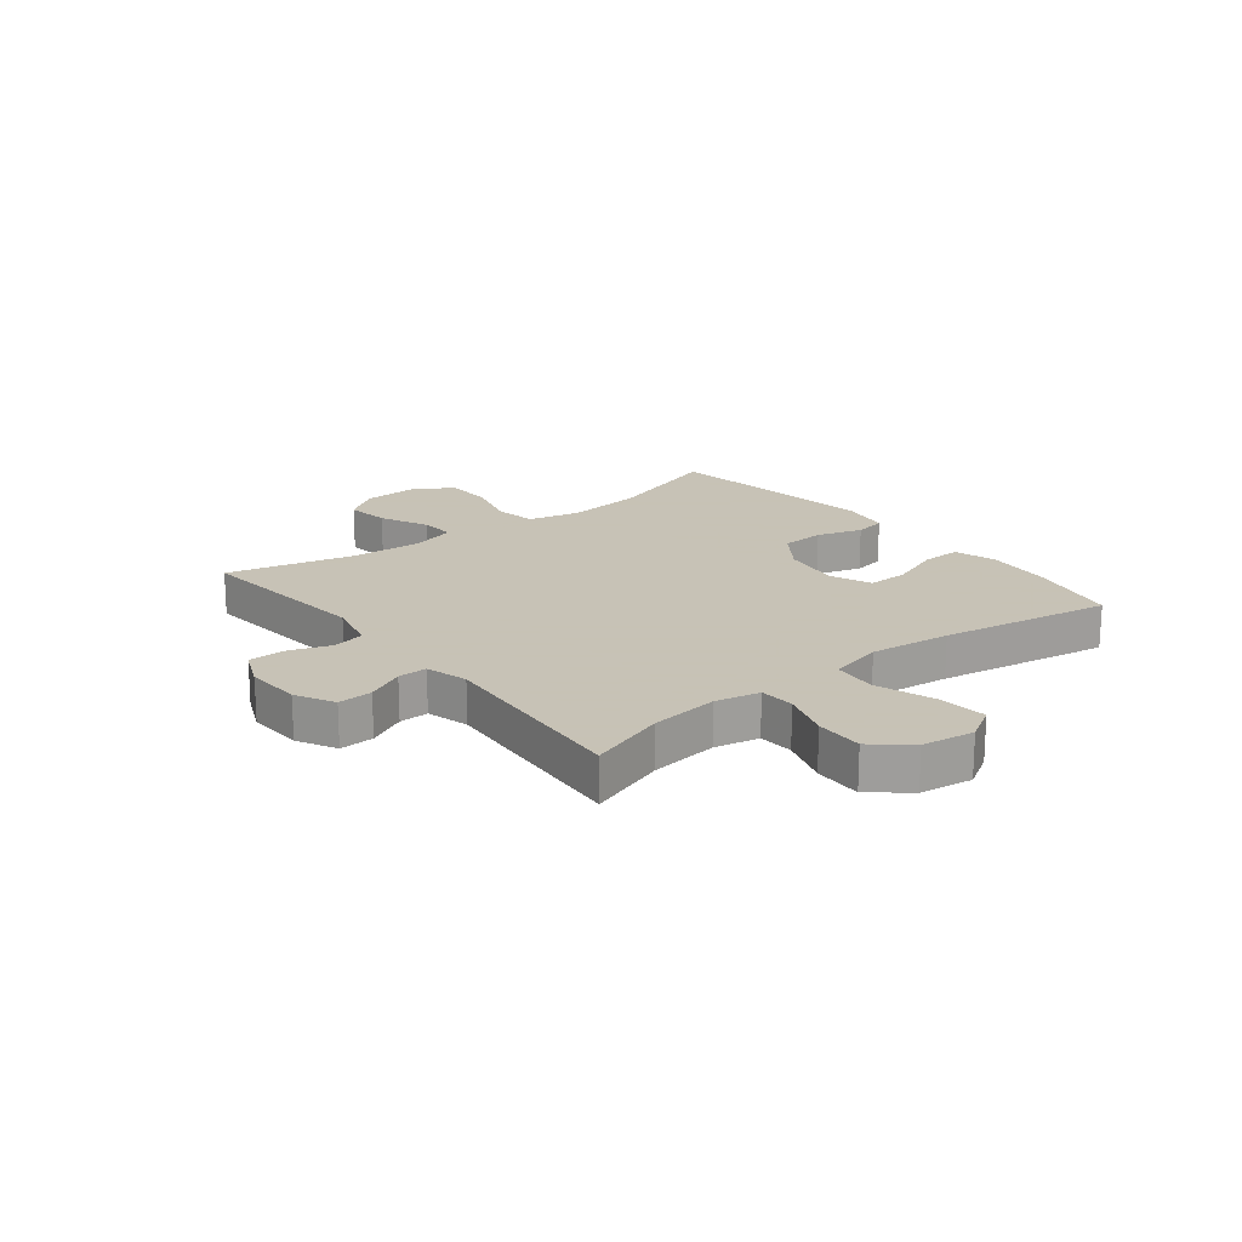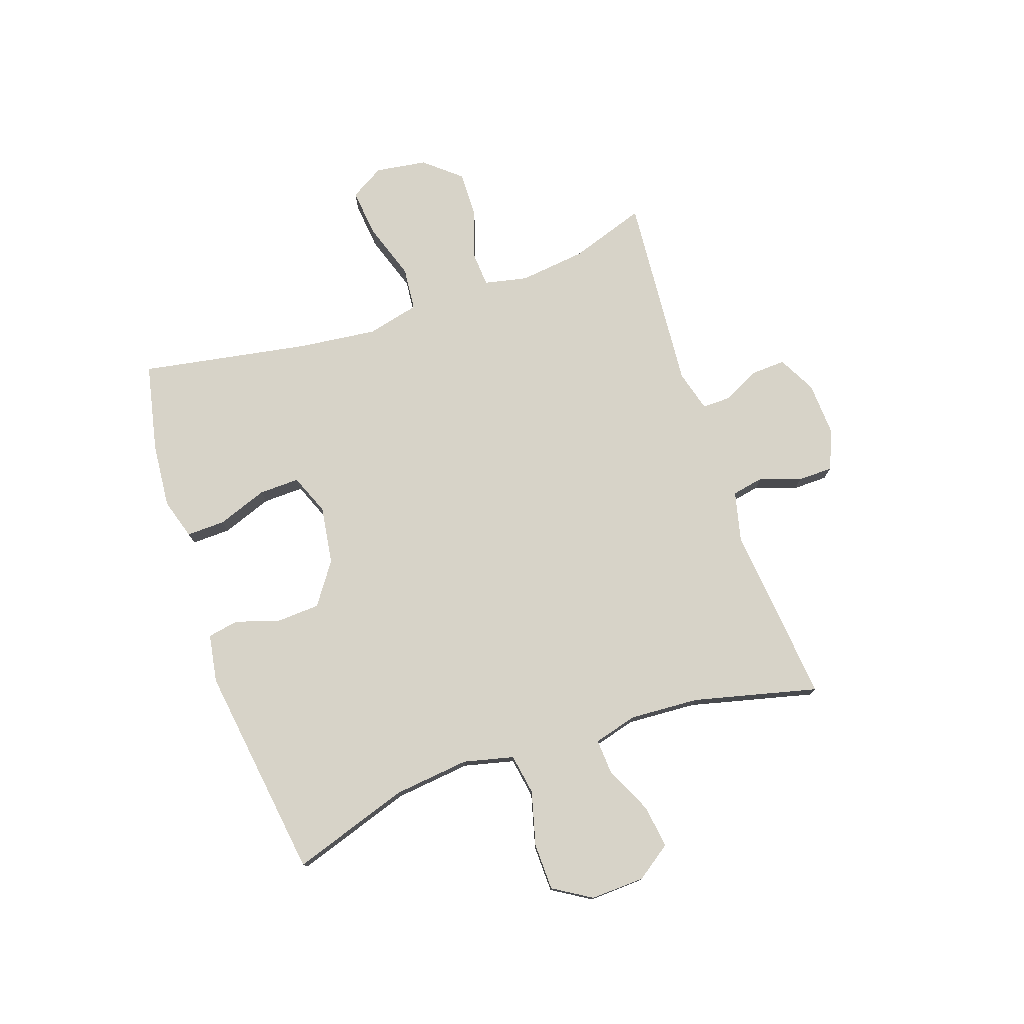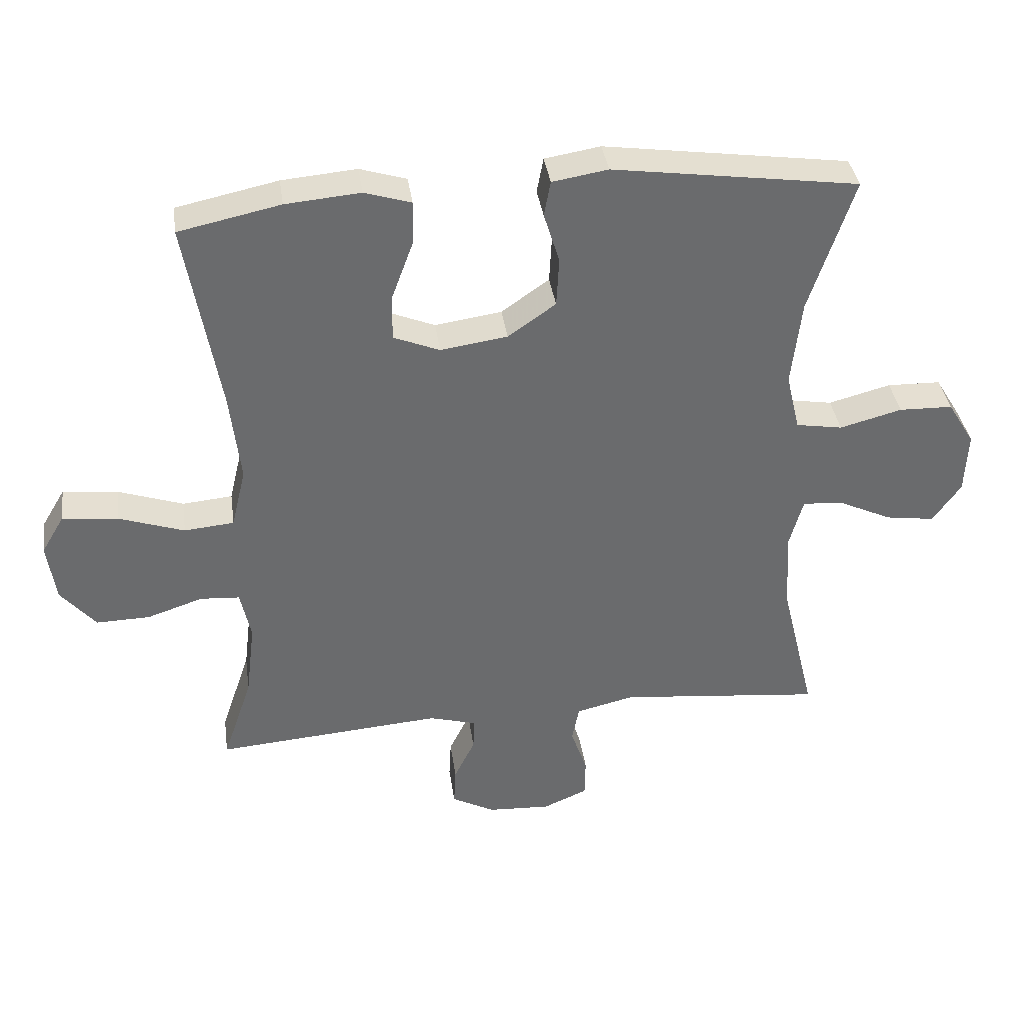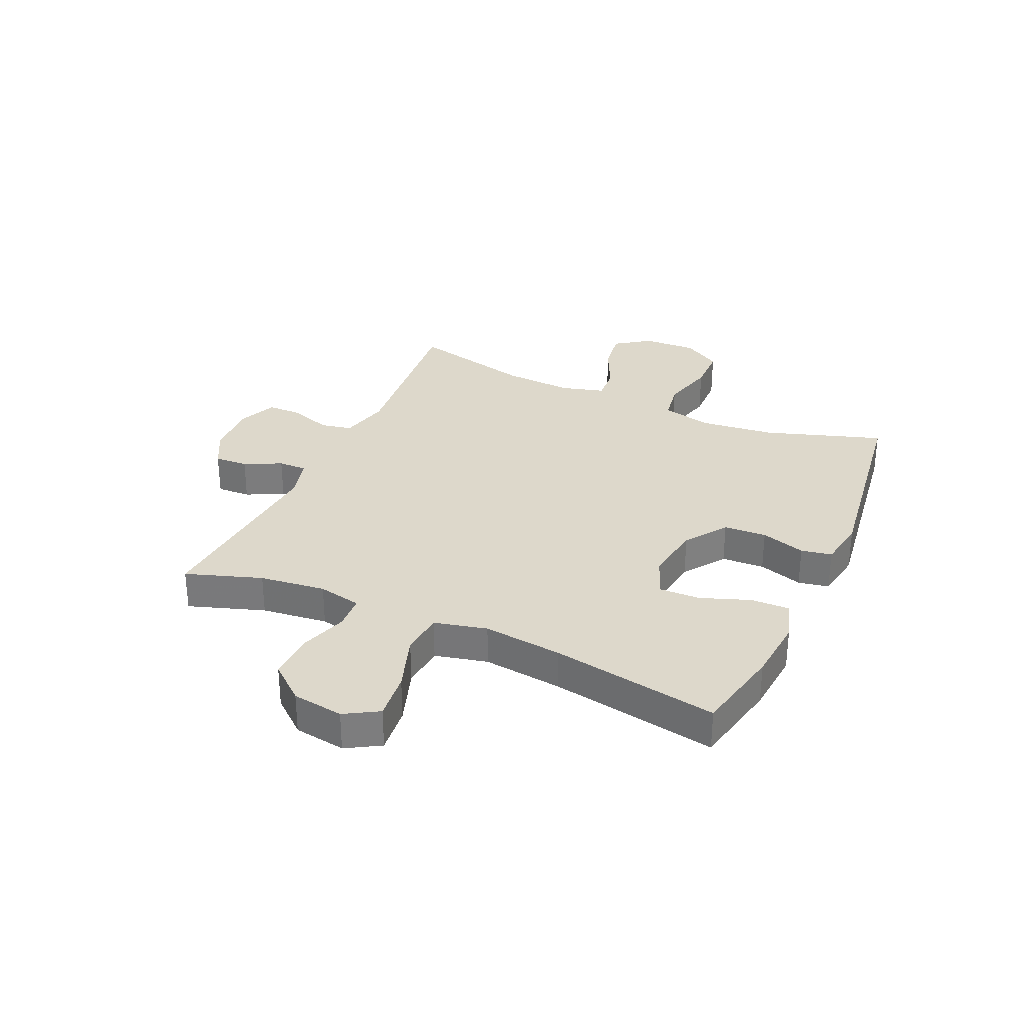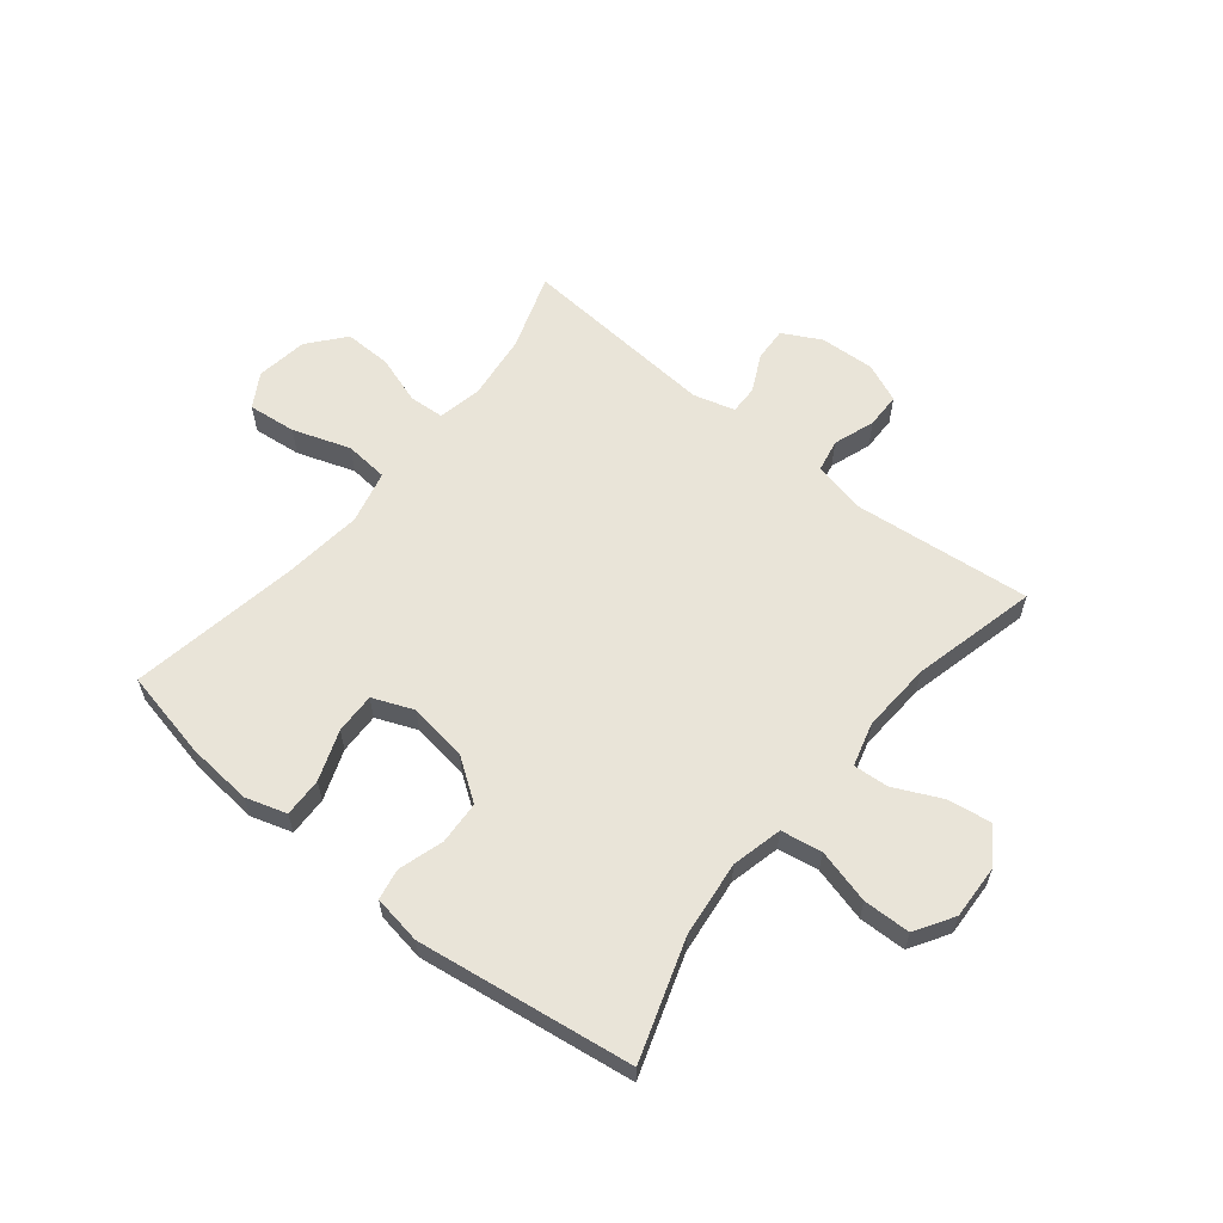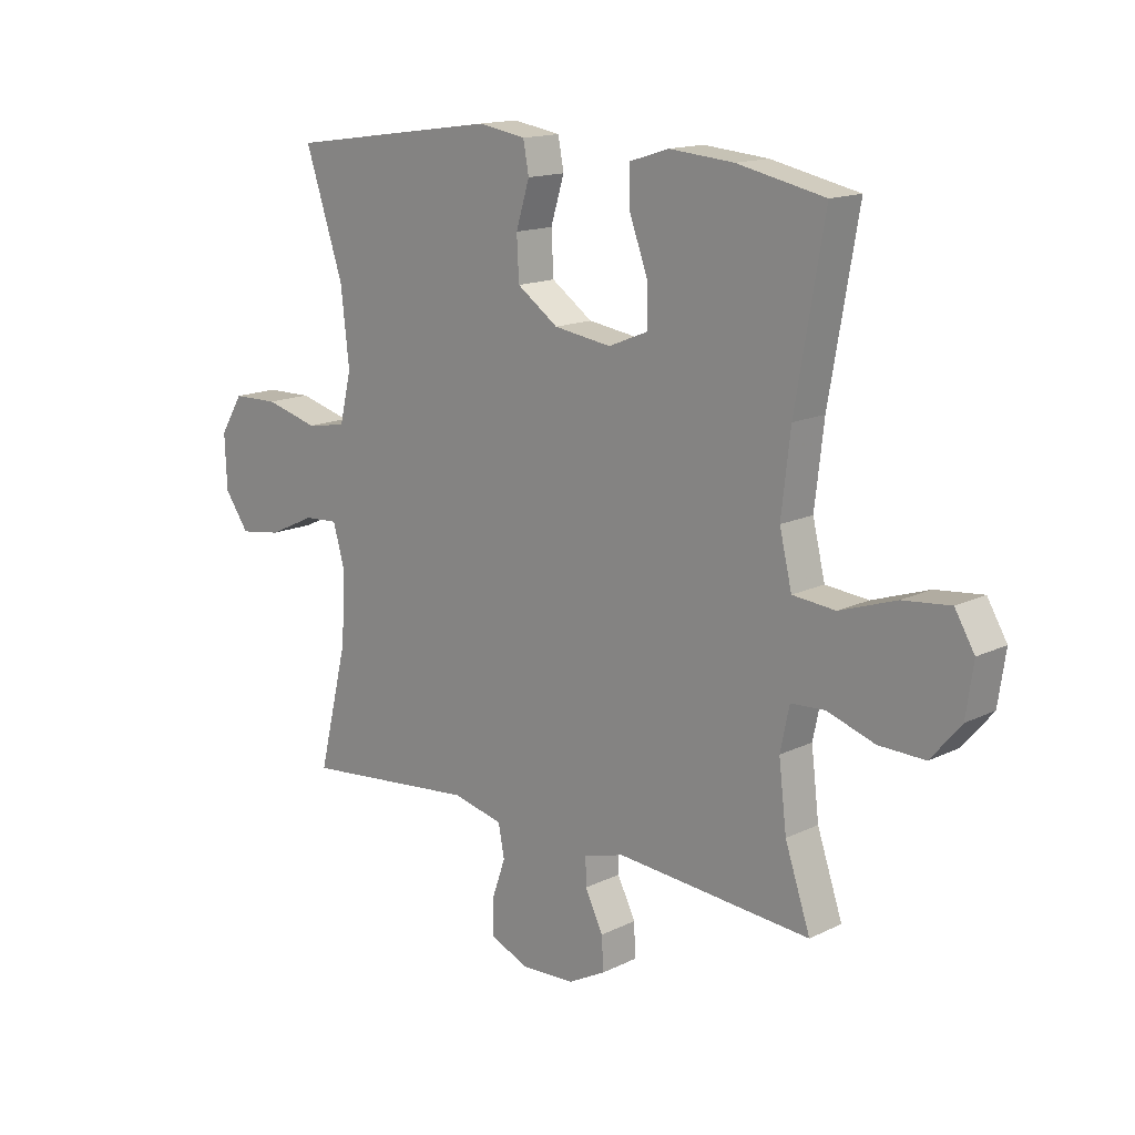
<metadata>
{"format":"obj","ext":"obj","renderer":"f3d","projection":"perspective","resolution":1024,"background":"white","views":[{"elev":19.1,"azim":-128.3,"up":"+Y"},{"elev":76.6,"azim":71.2,"up":"+Y"},{"elev":37.2,"azim":-8.0,"up":"+Z"},{"elev":31.3,"azim":-65.7,"up":"+Y"},{"elev":60.6,"azim":38.9,"up":"+Y"},{"elev":15.0,"azim":-136.1,"up":"+Z"}]}
</metadata>
<code>
v 0.5 0.07 0.5
v 0.432 0.07 0.294
v 0.417 0.07 0.162
v 0.438 0.07 0.074
v 0.509 0.07 0.062
v 0.604 0.07 0.087
v 0.686 0.07 0.085
v 0.727 0.07 0.018
v 0.723 0.07 -0.077
v 0.68 0.07 -0.138
v 0.605 0.07 -0.127
v 0.522 0.07 -0.088
v 0.461 0.07 -0.084
v 0.44 0.07 -0.16
v 0.447 0.07 -0.282
v 0.5 0.07 -0.5
v 0.188 0.07 -0.468
v 0.099 0.07 -0.489
v 0.088 0.07 -0.545
v 0.113 0.07 -0.617
v 0.112 0.07 -0.678
v 0.044 0.07 -0.707
v -0.052 0.07 -0.702
v -0.118 0.07 -0.667
v -0.115 0.07 -0.608
v -0.083 0.07 -0.543
v -0.082 0.07 -0.493
v -0.154 0.07 -0.473
v -0.5 0.07 -0.5
v -0.455 0.07 -0.367
v -0.441 0.07 -0.251
v -0.457 0.07 -0.175
v -0.517 0.07 -0.171
v -0.602 0.07 -0.199
v -0.684 0.07 -0.201
v -0.737 0.07 -0.138
v -0.75 0.07 -0.048
v -0.715 0.07 0.011
v -0.631 0.07 0.002
v -0.531 0.07 -0.032
v -0.455 0.07 -0.025
v -0.433 0.07 0.067
v -0.449 0.07 0.206
v -0.5 0.07 0.5
v -0.345 0.07 0.533
v -0.231 0.07 0.543
v -0.16 0.07 0.521
v -0.162 0.07 0.453
v -0.194 0.07 0.366
v -0.196 0.07 0.295
v -0.125 0.07 0.266
v -0.023 0.07 0.281
v 0.05 0.07 0.332
v 0.054 0.07 0.407
v 0.03 0.07 0.485
v 0.04 0.07 0.539
v 0.125 0.07 0.553
v 0.5 0 0.5
v 0.432 0 0.294
v 0.417 0 0.162
v 0.438 0 0.074
v 0.509 0 0.062
v 0.604 0 0.087
v 0.686 0 0.085
v 0.727 0 0.018
v 0.723 0 -0.077
v 0.68 0 -0.138
v 0.605 0 -0.127
v 0.522 0 -0.088
v 0.461 0 -0.084
v 0.44 0 -0.16
v 0.447 0 -0.282
v 0.5 0 -0.5
v 0.188 0 -0.468
v 0.099 0 -0.489
v 0.088 0 -0.545
v 0.113 0 -0.617
v 0.112 0 -0.678
v 0.044 0 -0.707
v -0.052 0 -0.702
v -0.118 0 -0.667
v -0.115 0 -0.608
v -0.083 0 -0.543
v -0.082 0 -0.493
v -0.154 0 -0.473
v -0.5 0 -0.5
v -0.455 0 -0.367
v -0.441 0 -0.251
v -0.457 0 -0.175
v -0.517 0 -0.171
v -0.602 0 -0.199
v -0.684 0 -0.201
v -0.737 0 -0.138
v -0.75 0 -0.048
v -0.715 0 0.011
v -0.631 0 0.002
v -0.531 0 -0.032
v -0.455 0 -0.025
v -0.433 0 0.067
v -0.449 0 0.206
v -0.5 0 0.5
v -0.345 0 0.533
v -0.231 0 0.543
v -0.16 0 0.521
v -0.162 0 0.453
v -0.194 0 0.366
v -0.196 0 0.295
v -0.125 0 0.266
v -0.023 0 0.281
v 0.05 0 0.332
v 0.054 0 0.407
v 0.03 0 0.485
v 0.04 0 0.539
v 0.125 0 0.553
f 54 55 56 57
f 53 54 57 1
f 52 53 1 2
f 51 52 2 3
f 46 47 48 49
f 46 49 50
f 43 44 45 46
f 42 43 46 50
f 41 42 50 51
f 37 38 39 40
f 35 36 37 40
f 33 34 35 40
f 32 33 40 41
f 31 32 41 51
f 28 29 30
f 27 28 30 31
f 23 24 25 26
f 23 26 27
f 22 23 27
f 19 20 21 22
f 18 19 22 27
f 17 18 27 31
f 15 16 17 31
f 9 10 11 12
f 9 12 13
f 8 9 13
f 5 6 7 8
f 4 5 8 13
f 3 4 13 14
f 15 31 51
f 3 14 15 51
f 114 113 112 111
f 58 114 111 110
f 59 58 110 109
f 60 59 109 108
f 106 105 104 103
f 107 106 103
f 103 102 101 100
f 107 103 100 99
f 108 107 99 98
f 97 96 95 94
f 97 94 93 92
f 97 92 91 90
f 98 97 90 89
f 108 98 89 88
f 87 86 85
f 88 87 85 84
f 83 82 81 80
f 84 83 80
f 84 80 79
f 79 78 77 76
f 84 79 76 75
f 88 84 75 74
f 88 74 73 72
f 69 68 67 66
f 70 69 66
f 70 66 65
f 65 64 63 62
f 70 65 62 61
f 71 70 61 60
f 108 88 72
f 108 72 71 60
f 1 58 59 2
f 2 59 60 3
f 3 60 61 4
f 4 61 62 5
f 5 62 63 6
f 6 63 64 7
f 7 64 65 8
f 8 65 66 9
f 9 66 67 10
f 10 67 68 11
f 11 68 69 12
f 12 69 70 13
f 13 70 71 14
f 14 71 72 15
f 15 72 73 16
f 16 73 74 17
f 17 74 75 18
f 18 75 76 19
f 19 76 77 20
f 20 77 78 21
f 21 78 79 22
f 22 79 80 23
f 23 80 81 24
f 24 81 82 25
f 25 82 83 26
f 26 83 84 27
f 27 84 85 28
f 28 85 86 29
f 29 86 87 30
f 30 87 88 31
f 31 88 89 32
f 32 89 90 33
f 33 90 91 34
f 34 91 92 35
f 35 92 93 36
f 36 93 94 37
f 37 94 95 38
f 38 95 96 39
f 39 96 97 40
f 40 97 98 41
f 41 98 99 42
f 42 99 100 43
f 43 100 101 44
f 44 101 102 45
f 45 102 103 46
f 46 103 104 47
f 47 104 105 48
f 48 105 106 49
f 49 106 107 50
f 50 107 108 51
f 51 108 109 52
f 52 109 110 53
f 53 110 111 54
f 54 111 112 55
f 55 112 113 56
f 56 113 114 57
f 57 114 58 1

</code>
